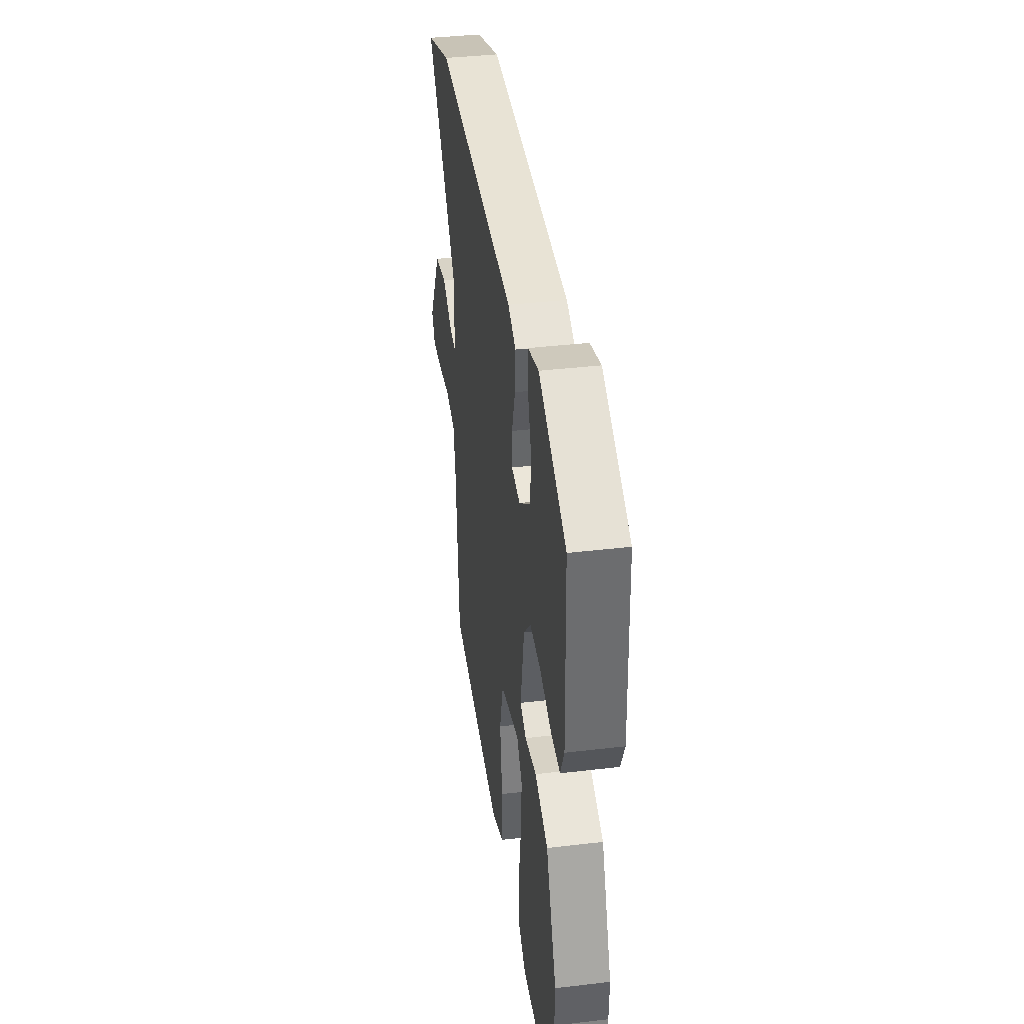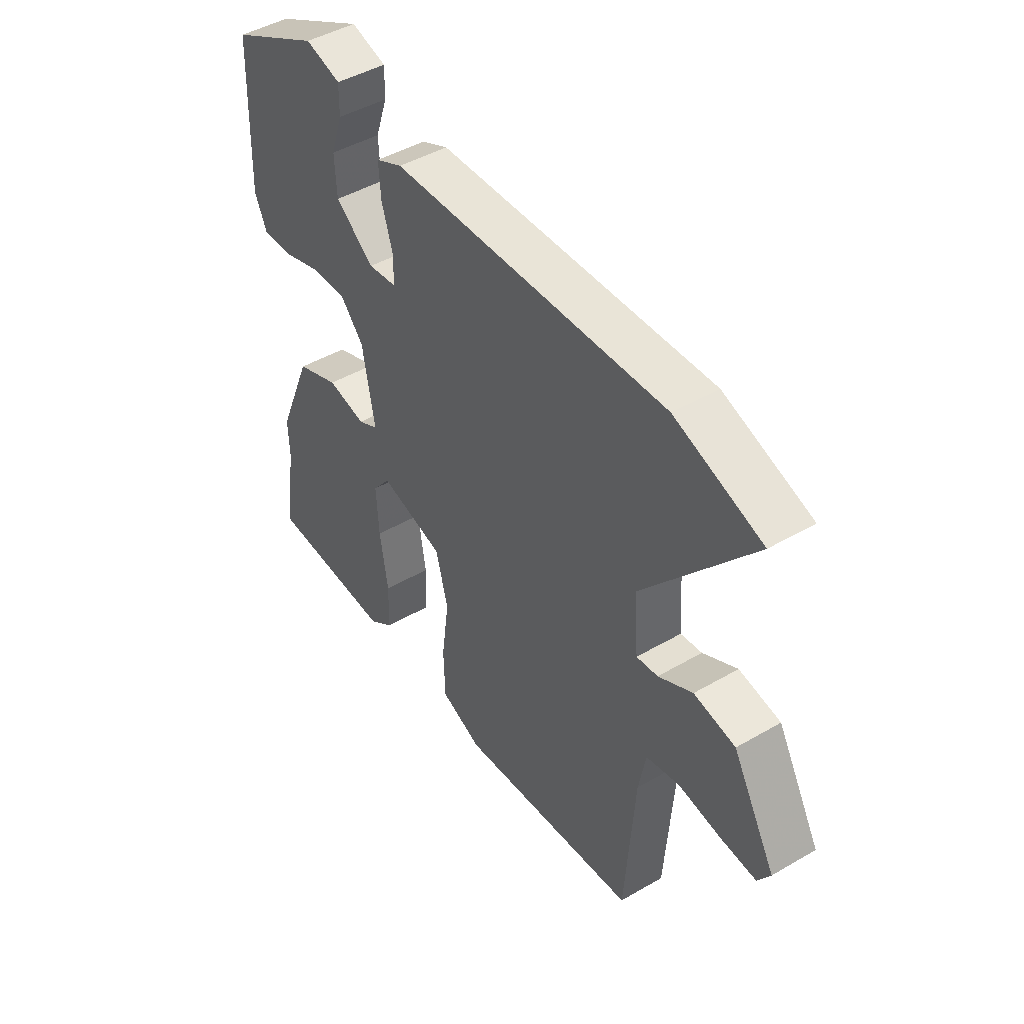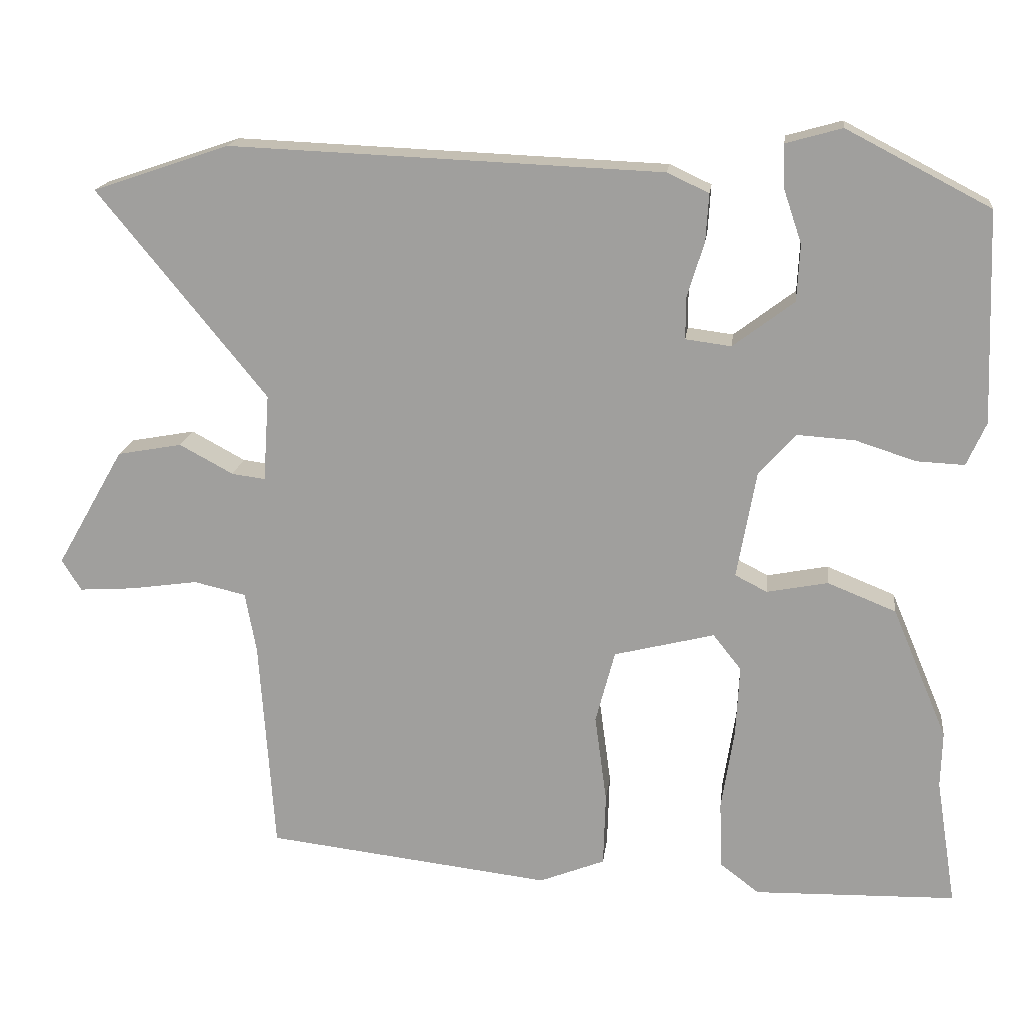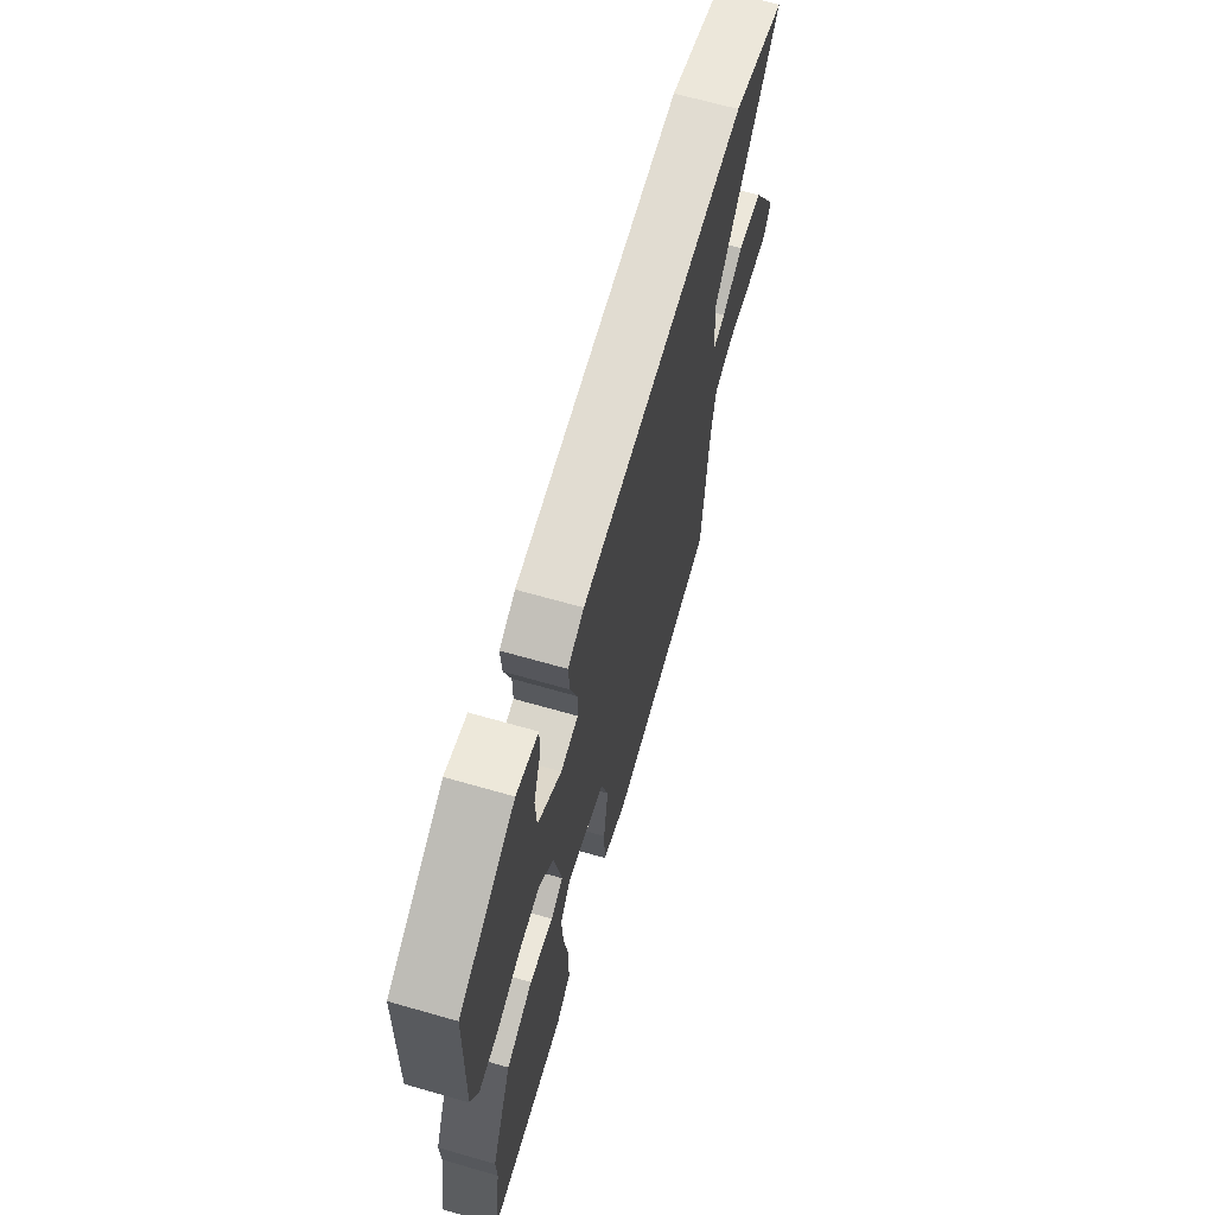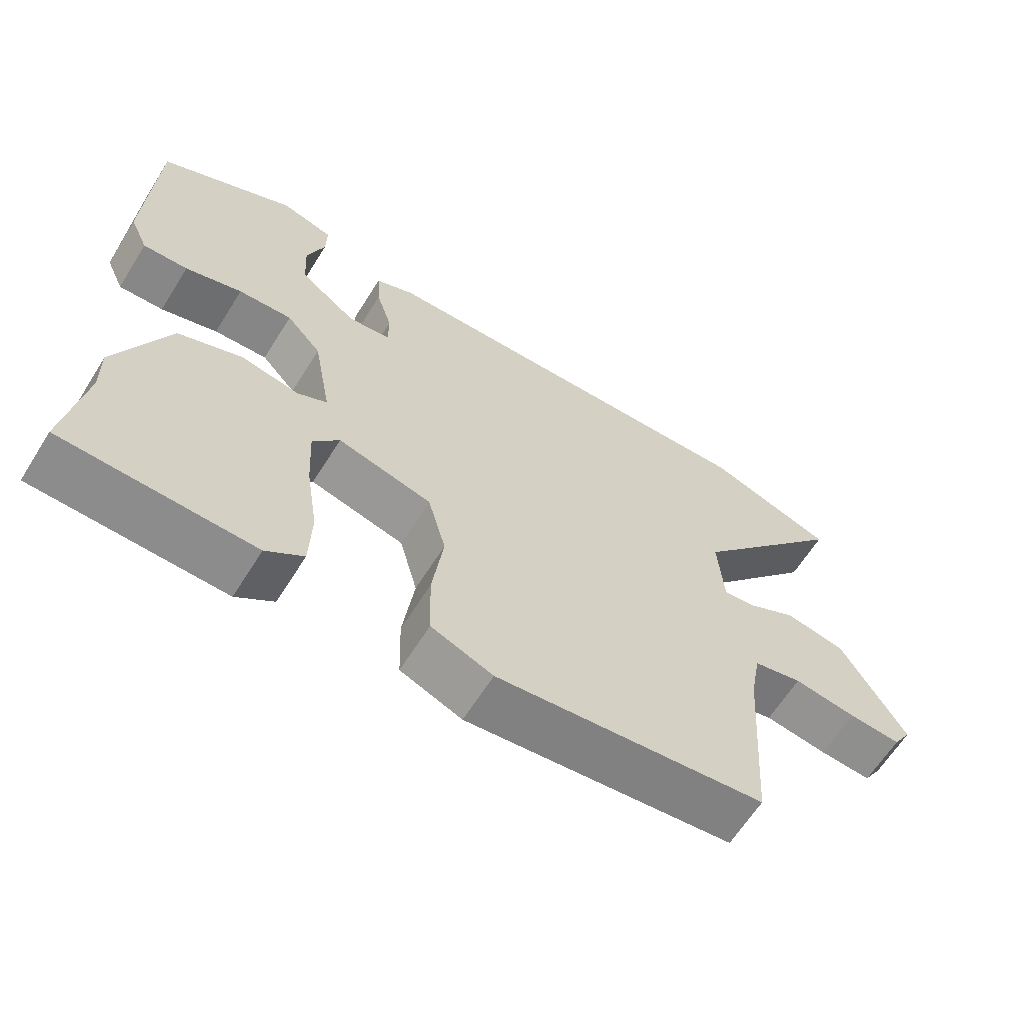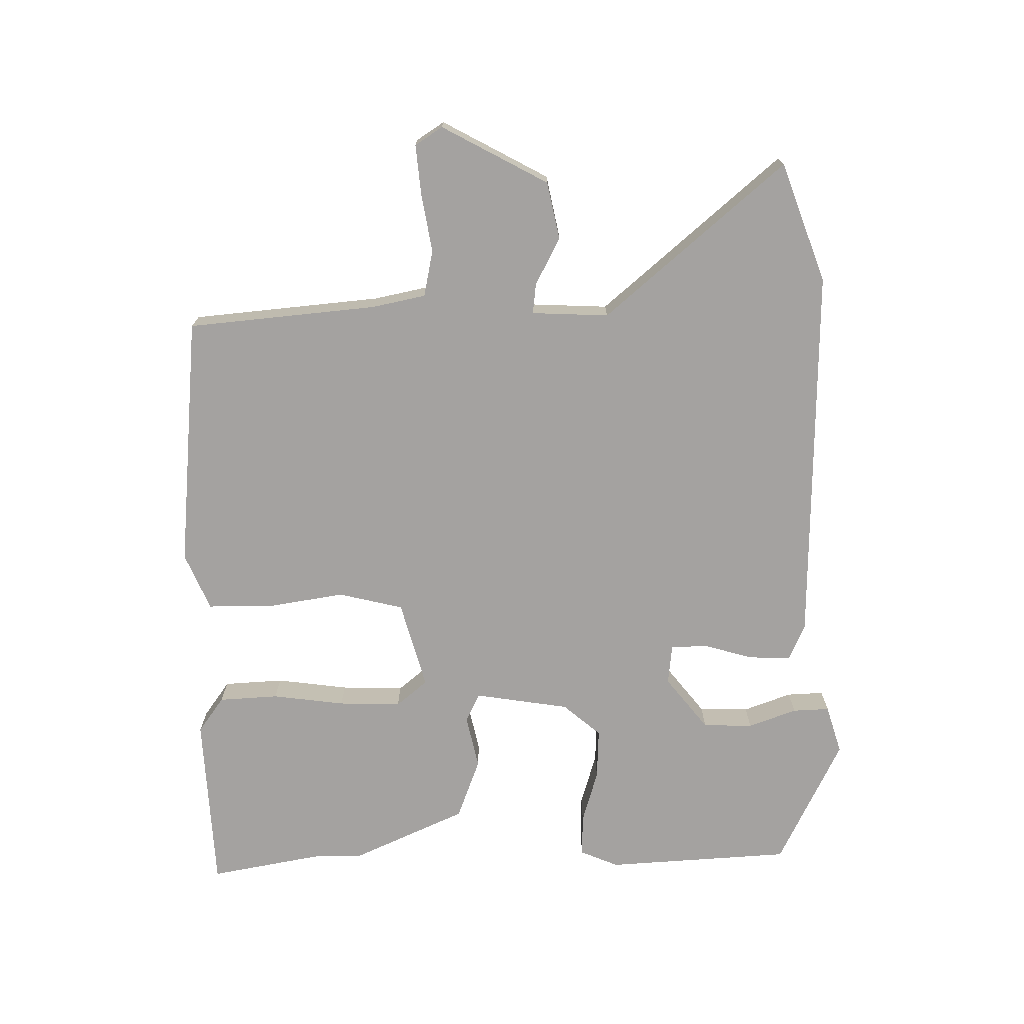
<metadata>
{"format":"obj","ext":"obj","renderer":"f3d","projection":"perspective","resolution":1024,"background":"white","views":[{"elev":38.5,"azim":81.5,"up":"+Z"},{"elev":45.9,"azim":-123.7,"up":"+Z"},{"elev":17.3,"azim":6.9,"up":"+Z"},{"elev":66.6,"azim":106.0,"up":"+Z"},{"elev":-63.7,"azim":147.9,"up":"+Z"},{"elev":-72.7,"azim":-87.9,"up":"+Y"}]}
</metadata>
<code>
v 0.503 0.07 0.439
v 0.513 0.07 0.156
v 0.487 0.07 0.098
v 0.423 0.07 0.101
v 0.342 0.07 0.127
v 0.265 0.07 0.132
v 0.215 0.07 0.076
v 0.189 0.07 -0.068
v 0.232 0.07 -0.09
v 0.314 0.07 -0.074
v 0.406 0.07 -0.111
v 0.48 0.07 -0.287
v 0.478 0.07 -0.362
v 0.505 0.07 -0.533
v 0.234 0.07 -0.54
v 0.181 0.07 -0.5
v 0.178 0.07 -0.409
v 0.195 0.07 -0.299
v 0.2 0.07 -0.204
v 0.162 0.07 -0.156
v 0.027 0.07 -0.19
v 0.001 0.07 -0.288
v 0.017 0.07 -0.407
v 0.014 0.07 -0.505
v -0.074 0.07 -0.54
v -0.458 0.07 -0.495
v -0.478 0.07 -0.207
v -0.493 0.07 -0.125
v -0.563 0.07 -0.109
v -0.653 0.07 -0.122
v -0.728 0.07 -0.127
v -0.754 0.07 -0.085
v -0.663 0.07 0.074
v -0.576 0.07 0.09
v -0.504 0.07 0.051
v -0.459 0.07 0.045
v -0.451 0.07 0.162
v -0.678 0.07 0.44
v -0.495 0.07 0.502
v 0.085 0.07 0.478
v 0.141 0.07 0.452
v 0.137 0.07 0.388
v 0.114 0.07 0.314
v 0.114 0.07 0.258
v 0.175 0.07 0.25
v 0.257 0.07 0.312
v 0.261 0.07 0.388
v 0.236 0.07 0.462
v 0.235 0.07 0.518
v 0.31 0.07 0.539
v 0.503 0 0.439
v 0.513 0 0.156
v 0.487 0 0.098
v 0.423 0 0.101
v 0.342 0 0.127
v 0.265 0 0.132
v 0.215 0 0.076
v 0.189 0 -0.068
v 0.232 0 -0.09
v 0.314 0 -0.074
v 0.406 0 -0.111
v 0.48 0 -0.287
v 0.478 0 -0.362
v 0.505 0 -0.533
v 0.234 0 -0.54
v 0.181 0 -0.5
v 0.178 0 -0.409
v 0.195 0 -0.299
v 0.2 0 -0.204
v 0.162 0 -0.156
v 0.027 0 -0.19
v 0.001 0 -0.288
v 0.017 0 -0.407
v 0.014 0 -0.505
v -0.074 0 -0.54
v -0.458 0 -0.495
v -0.478 0 -0.207
v -0.493 0 -0.125
v -0.563 0 -0.109
v -0.653 0 -0.122
v -0.728 0 -0.127
v -0.754 0 -0.085
v -0.663 0 0.074
v -0.576 0 0.09
v -0.504 0 0.051
v -0.459 0 0.045
v -0.451 0 0.162
v -0.678 0 0.44
v -0.495 0 0.502
v 0.085 0 0.478
v 0.141 0 0.452
v 0.137 0 0.388
v 0.114 0 0.314
v 0.114 0 0.258
v 0.175 0 0.25
v 0.257 0 0.312
v 0.261 0 0.388
v 0.236 0 0.462
v 0.235 0 0.518
v 0.31 0 0.539
f 2 3 4
f 1 2 4
f 50 1 4
f 49 50 4
f 48 49 4
f 47 48 4
f 46 47 4 5
f 45 46 5 6
f 44 45 6 7
f 41 42 43
f 40 41 43
f 39 40 43
f 38 39 43
f 37 38 43
f 36 37 43 44
f 33 34 35
f 32 33 35
f 31 32 35
f 30 31 35
f 29 30 35
f 28 29 35 36
f 44 7 8
f 36 44 8
f 28 36 8
f 27 28 8
f 25 26 27
f 24 25 27
f 23 24 27
f 22 23 27
f 16 17 18
f 15 16 18
f 14 15 18
f 13 14 18
f 13 18 19
f 12 13 19
f 11 12 19
f 10 11 19
f 9 10 19
f 8 9 19 20
f 21 22 27
f 8 20 21 27
f 54 53 52
f 54 52 51
f 54 51 100
f 54 100 99
f 54 99 98
f 54 98 97
f 55 54 97 96
f 56 55 96 95
f 57 56 95 94
f 93 92 91
f 93 91 90
f 93 90 89
f 93 89 88
f 93 88 87
f 94 93 87 86
f 85 84 83
f 85 83 82
f 85 82 81
f 85 81 80
f 85 80 79
f 86 85 79 78
f 58 57 94
f 58 94 86
f 58 86 78
f 58 78 77
f 77 76 75
f 77 75 74
f 77 74 73
f 77 73 72
f 68 67 66
f 68 66 65
f 68 65 64
f 68 64 63
f 69 68 63
f 69 63 62
f 69 62 61
f 69 61 60
f 69 60 59
f 70 69 59 58
f 77 72 71
f 77 71 70 58
f 1 51 52 2
f 2 52 53 3
f 3 53 54 4
f 4 54 55 5
f 5 55 56 6
f 6 56 57 7
f 7 57 58 8
f 8 58 59 9
f 9 59 60 10
f 10 60 61 11
f 11 61 62 12
f 12 62 63 13
f 13 63 64 14
f 14 64 65 15
f 15 65 66 16
f 16 66 67 17
f 17 67 68 18
f 18 68 69 19
f 19 69 70 20
f 20 70 71 21
f 21 71 72 22
f 22 72 73 23
f 23 73 74 24
f 24 74 75 25
f 25 75 76 26
f 26 76 77 27
f 27 77 78 28
f 28 78 79 29
f 29 79 80 30
f 30 80 81 31
f 31 81 82 32
f 32 82 83 33
f 33 83 84 34
f 34 84 85 35
f 35 85 86 36
f 36 86 87 37
f 37 87 88 38
f 38 88 89 39
f 39 89 90 40
f 40 90 91 41
f 41 91 92 42
f 42 92 93 43
f 43 93 94 44
f 44 94 95 45
f 45 95 96 46
f 46 96 97 47
f 47 97 98 48
f 48 98 99 49
f 49 99 100 50
f 50 100 51 1

</code>
